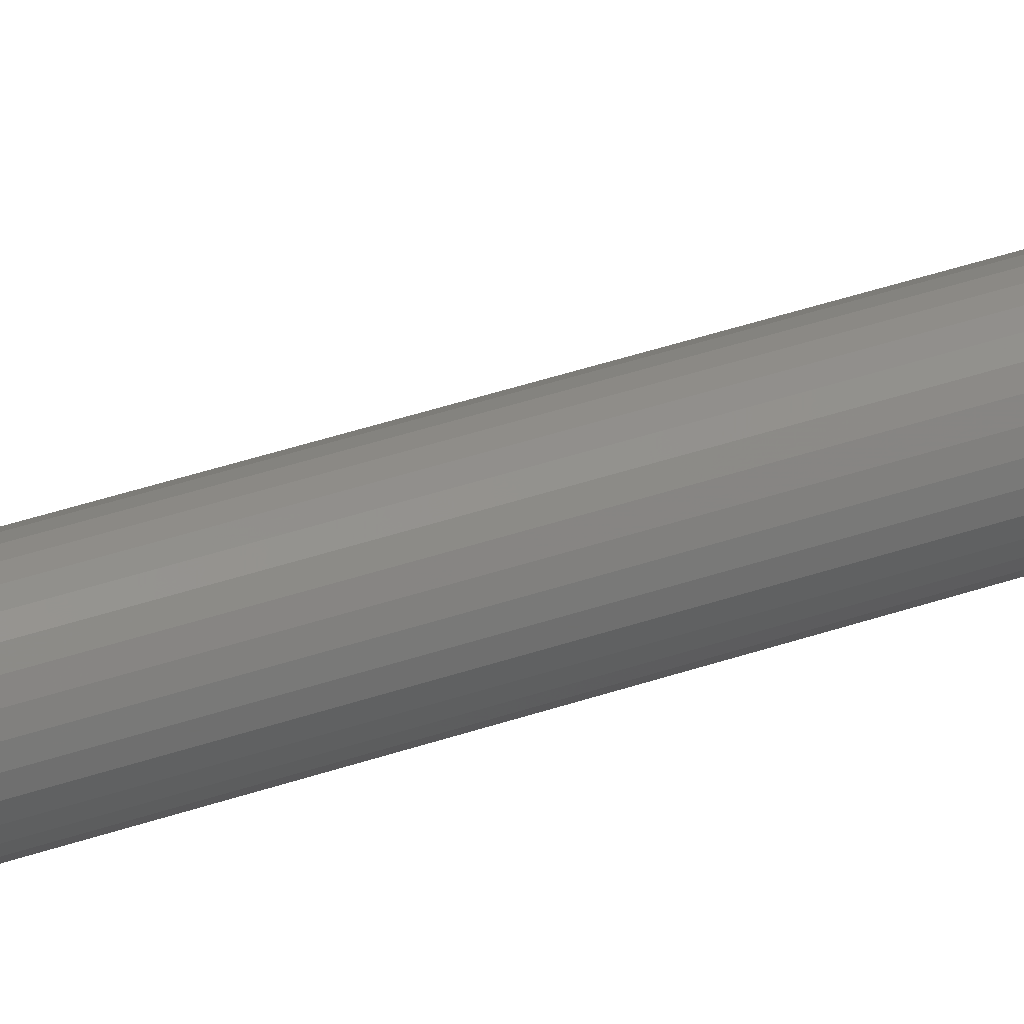
<metadata>
{"format":"stl","ext":"stl","renderer":"f3d","projection":"perspective","resolution":1024,"background":"white","views":[{"elev":35.3,"azim":-115.4,"up":"+Y"}]}
</metadata>
<code>
# stl→obj: 366 verts, 728 faces
v -0.02194 0.007553 0
v -0.03823 0.008471 0
v -0.02011 0.01097 0
v -0.02306 0.00385 0
v -0.02194 -0.007553 0
v -0.03823 -0.008471 0
v -0.02306 -0.00385 0
v -0.02011 -0.01097 0
v -0.03576 -0.01662 0
v -0.01766 -0.01396 0
v -0.01467 -0.01641 0
v -0.01125 -0.01823 0
v -0.03174 -0.02412 0
v -0.007551 -0.01936 0
v 0.01566 0.00385 0
v 0.01453 0.007553 0
v 0.04695 0.008471 0
v 0.01604 0 0
v 0.01453 -0.007553 0
v 0.01566 -0.00385 0
v 0.04695 -0.008471 0
v 0.01271 -0.01097 0
v 0.04447 -0.01662 0
v 0.01026 -0.01396 0
v 0.007265 -0.01641 0
v 0.003852 -0.01823 0
v 0.04046 -0.02412 0
v 0.0001498 -0.01936 0
v 0.004359 -0.04342 0
v -0.004112 -0.04259 0
v 0.02098 -0.04012 0
v 0.01283 -0.04259 0
v 0.04778 0 0
v -0.03906 5.317e-18 0
v -0.02344 2.417e-18 0
v -0.03174 0.02412 0
v -0.003701 0.01974 0
v -0.007551 0.01936 0
v -0.01125 0.01823 0
v -0.03576 0.01662 0
v -0.02634 0.0307 0
v -0.01976 0.0361 0
v -0.01226 0.04012 0
v -0.004112 0.04259 0
v 0.004359 0.04342 0
v 0.01283 0.04259 0
v 0.02098 0.04012 0
v 0.02848 0.0361 0
v 0.03506 0.0307 0
v 0.04046 0.02412 0
v -0.01467 0.01641 0
v -0.01766 0.01396 0
v -0.003701 -0.01974 0
v 0.03506 -0.0307 0
v 0.02848 -0.0361 0
v -0.01226 -0.04012 0
v -0.01976 -0.0361 0
v -0.02634 -0.0307 0
v 0.04447 0.01662 0
v 0.007265 0.01641 0
v 0.003852 0.01823 0
v 0.0001498 0.01936 0
v 0.01271 0.01097 0
v 0.01026 0.01396 0
v 0.01604 -2.236e-17 -0.7344
v 0.01566 -0.00385 -0.7344
v 0.01453 -0.007553 -0.7344
v 0.01271 -0.01097 -0.7344
v 0.01026 -0.01396 -0.7344
v 0.007265 -0.01641 -0.7344
v 0.003852 -0.01823 -0.7344
v 0.0001498 -0.01936 -0.7344
v -0.003701 -0.01974 -0.7344
v -0.007551 -0.01936 -0.7344
v -0.01125 -0.01823 -0.7344
v -0.01467 -0.01641 -0.7344
v -0.01766 -0.01396 -0.7344
v -0.02011 -0.01097 -0.7344
v -0.02194 -0.007553 -0.7344
v -0.02306 -0.00385 -0.7344
v -0.02344 2.417e-18 -0.7344
v -0.02306 0.00385 -0.7344
v -0.02194 0.007553 -0.7344
v -0.02011 0.01097 -0.7344
v -0.01766 0.01396 -0.7344
v -0.01467 0.01641 -0.7344
v -0.01125 0.01823 -0.7344
v -0.007551 0.01936 -0.7344
v -0.003701 0.01974 -0.7344
v 0.0001498 0.01936 -0.7344
v 0.003852 0.01823 -0.7344
v 0.007265 0.01641 -0.7344
v 0.01026 0.01396 -0.7344
v 0.01271 0.01097 -0.7344
v 0.01453 0.007553 -0.7344
v 0.01566 0.00385 -0.7344
v 0.004359 0.04342 0.09375
v -0.004112 0.04259 0.09375
v -0.01226 0.04012 0.09375
v 0.01283 0.04259 0.09375
v 0.02098 0.04012 0.09375
v -0.01976 0.0361 0.09375
v 0.02848 0.0361 0.09375
v -0.02634 0.0307 0.09375
v 0.03506 0.0307 0.09375
v -0.03174 0.02412 0.09375
v 0.04046 0.02412 0.09375
v -0.03576 0.01662 0.09375
v 0.04447 0.01662 0.09375
v -0.03823 0.008471 0.09375
v 0.04695 0.008471 0.09375
v 0.04695 -0.008471 0.09375
v -0.03576 -0.01662 0.09375
v 0.04447 -0.01662 0.09375
v -0.03174 -0.02412 0.09375
v 0.04046 -0.02412 0.09375
v -0.02634 -0.0307 0.09375
v 0.03506 -0.0307 0.09375
v -0.01976 -0.0361 0.09375
v 0.02848 -0.0361 0.09375
v -0.01226 -0.04012 0.09375
v 0.02098 -0.04012 0.09375
v -0.004112 -0.04259 0.09375
v 0.004359 -0.04342 0.09375
v 0.01283 -0.04259 0.09375
v 0.04778 0 0.09375
v -0.03906 5.317e-18 0.09375
v -0.03823 -0.008471 0.09375
v 0.0004112 -1.304e-18 -0.75
v 3.984e-06 -0.001784 -0.75
v -0.007405 -0.001784 -0.75
v -0.007812 2.064e-19 -0.75
v 3.984e-06 0.001784 -0.75
v -0.007405 0.001784 -0.75
v -0.006264 0.003215 -0.75
v -0.004616 0.004009 -0.75
v -0.002786 0.004009 -0.75
v -0.001137 0.003215 -0.75
v -0.001137 -0.003215 -0.75
v -0.002786 -0.004009 -0.75
v -0.004616 -0.004009 -0.75
v -0.006264 -0.003215 -0.75
v 0.003322 0.001397 -0.7497
v 0.002253 0.003978 -0.7497
v 0.0002773 0.005953 -0.7497
v -0.003701 0.00716 -0.7497
v -0.006441 0.006615 -0.7497
v -0.008764 0.005063 -0.7497
v -0.01086 -1.301e-18 -0.7497
v -0.01072 0.001397 -0.7497
v -0.01032 0.00274 -0.7497
v -0.02314 -5.204e-18 -0.7374
v -0.02276 0.003792 -0.7374
v -0.02225 -3.469e-18 -0.7404
v -0.02189 0.003618 -0.7404
v -0.0208 -4.337e-18 -0.7431
v -0.02048 0.003337 -0.7431
v -0.01886 -2.602e-18 -0.7454
v -0.01857 0.002958 -0.7454
v -0.01649 -3.469e-18 -0.7474
v -0.01625 0.002496 -0.7474
v -0.01379 -1.735e-18 -0.7488
v -0.0136 0.001969 -0.7488
v 0.01536 0.003792 -0.7374
v 0.01574 -6.939e-18 -0.7374
v 0.01449 0.003618 -0.7404
v 0.01485 -6.939e-18 -0.7404
v 0.01307 0.003337 -0.7431
v 0.0134 -4.337e-18 -0.7431
v 0.01117 0.002958 -0.7454
v 0.01146 -5.204e-18 -0.7454
v 0.008846 0.002496 -0.7474
v 0.009092 -3.469e-18 -0.7474
v 0.006197 0.001969 -0.7488
v 0.006391 -2.602e-18 -0.7488
v 0.003459 -2.168e-18 -0.7497
v 0.01426 0.007438 -0.7374
v 0.01343 0.007098 -0.7404
v 0.0121 0.006545 -0.7431
v 0.01031 0.005802 -0.7454
v 0.008118 0.004896 -0.7474
v 0.005622 0.003862 -0.7488
v 0.002914 0.00274 -0.7497
v 0.01246 0.0108 -0.7374
v 0.01172 0.0103 -0.7404
v 0.01052 0.009502 -0.7431
v 0.008905 0.008423 -0.7454
v 0.006936 0.007107 -0.7474
v 0.00469 0.005606 -0.7488
v 0.01004 0.01374 -0.7374
v 0.009414 0.01312 -0.7404
v 0.008393 0.01209 -0.7431
v 0.007019 0.01072 -0.7454
v 0.005345 0.009046 -0.7474
v 0.003435 0.007136 -0.7488
v 0.001362 0.005063 -0.7497
v 0.007098 0.01616 -0.7374
v 0.006604 0.01542 -0.7404
v 0.005802 0.01422 -0.7431
v 0.004722 0.01261 -0.7454
v 0.003407 0.01064 -0.7474
v 0.001906 0.008391 -0.7488
v 0.003737 0.01796 -0.7374
v 0.003397 0.01714 -0.7404
v 0.002845 0.0158 -0.7431
v 0.002101 0.01401 -0.7454
v 0.001195 0.01182 -0.7474
v 0.0001611 0.009323 -0.7488
v -0.0009606 0.006615 -0.7497
v 9.124e-05 0.01906 -0.7374
v -8.223e-05 0.01819 -0.7404
v -0.0003639 0.01677 -0.7431
v -0.000743 0.01487 -0.7454
v -0.001205 0.01255 -0.7474
v -0.001732 0.009897 -0.7488
v -0.002304 0.007023 -0.7497
v -0.003701 0.01944 -0.7374
v -0.003701 0.01855 -0.7404
v -0.003701 0.0171 -0.7431
v -0.003701 0.01516 -0.7454
v -0.003701 0.01279 -0.7474
v -0.003701 0.01009 -0.7488
v -0.007493 0.01906 -0.7374
v -0.007319 0.01819 -0.7404
v -0.007037 0.01677 -0.7431
v -0.006658 0.01487 -0.7454
v -0.006196 0.01255 -0.7474
v -0.005669 0.009897 -0.7488
v -0.005098 0.007023 -0.7497
v -0.01114 0.01796 -0.7374
v -0.0108 0.01714 -0.7404
v -0.01025 0.0158 -0.7431
v -0.009502 0.01401 -0.7454
v -0.008596 0.01182 -0.7474
v -0.007562 0.009323 -0.7488
v -0.0145 0.01616 -0.7374
v -0.01401 0.01542 -0.7404
v -0.0132 0.01422 -0.7431
v -0.01212 0.01261 -0.7454
v -0.01081 0.01064 -0.7474
v -0.009307 0.008391 -0.7488
v -0.007679 0.005953 -0.7497
v -0.01744 0.01374 -0.7374
v -0.01682 0.01312 -0.7404
v -0.01579 0.01209 -0.7431
v -0.01442 0.01072 -0.7454
v -0.01275 0.009046 -0.7474
v -0.01084 0.007136 -0.7488
v -0.01986 0.0108 -0.7374
v -0.01912 0.0103 -0.7404
v -0.01792 0.009502 -0.7431
v -0.01631 0.008423 -0.7454
v -0.01434 0.007107 -0.7474
v -0.01209 0.005606 -0.7488
v -0.009654 0.003978 -0.7497
v -0.02166 0.007438 -0.7374
v -0.02084 0.007098 -0.7404
v -0.0195 0.006545 -0.7431
v -0.01771 0.005802 -0.7454
v -0.01552 0.004896 -0.7474
v -0.01302 0.003862 -0.7488
v -0.01072 -0.001397 -0.7497
v -0.009654 -0.003978 -0.7497
v -0.007679 -0.005953 -0.7497
v -0.003701 -0.00716 -0.7497
v -0.0009606 -0.006615 -0.7497
v 0.001362 -0.005063 -0.7497
v 0.003322 -0.001397 -0.7497
v 0.002914 -0.00274 -0.7497
v 0.01536 -0.003792 -0.7374
v 0.01449 -0.003618 -0.7404
v 0.01307 -0.003337 -0.7431
v 0.01117 -0.002958 -0.7454
v 0.008846 -0.002496 -0.7474
v 0.006197 -0.001969 -0.7488
v -0.02276 -0.003792 -0.7374
v -0.02189 -0.003618 -0.7404
v -0.02048 -0.003337 -0.7431
v -0.01857 -0.002958 -0.7454
v -0.01625 -0.002496 -0.7474
v -0.0136 -0.001969 -0.7488
v -0.02166 -0.007438 -0.7374
v -0.02084 -0.007098 -0.7404
v -0.0195 -0.006545 -0.7431
v -0.01771 -0.005802 -0.7454
v -0.01552 -0.004896 -0.7474
v -0.01302 -0.003862 -0.7488
v -0.01032 -0.00274 -0.7497
v -0.01986 -0.0108 -0.7374
v -0.01912 -0.0103 -0.7404
v -0.01792 -0.009502 -0.7431
v -0.01631 -0.008423 -0.7454
v -0.01434 -0.007107 -0.7474
v -0.01209 -0.005606 -0.7488
v -0.01744 -0.01374 -0.7374
v -0.01682 -0.01312 -0.7404
v -0.01579 -0.01209 -0.7431
v -0.01442 -0.01072 -0.7454
v -0.01275 -0.009046 -0.7474
v -0.01084 -0.007136 -0.7488
v -0.008764 -0.005063 -0.7497
v -0.0145 -0.01616 -0.7374
v -0.01401 -0.01542 -0.7404
v -0.0132 -0.01422 -0.7431
v -0.01212 -0.01261 -0.7454
v -0.01081 -0.01064 -0.7474
v -0.009307 -0.008391 -0.7488
v -0.01114 -0.01796 -0.7374
v -0.0108 -0.01714 -0.7404
v -0.01025 -0.0158 -0.7431
v -0.009502 -0.01401 -0.7454
v -0.008596 -0.01182 -0.7474
v -0.007562 -0.009323 -0.7488
v -0.006441 -0.006615 -0.7497
v -0.007493 -0.01906 -0.7374
v -0.007319 -0.01819 -0.7404
v -0.007037 -0.01677 -0.7431
v -0.006658 -0.01487 -0.7454
v -0.006196 -0.01255 -0.7474
v -0.005669 -0.009897 -0.7488
v -0.005098 -0.007023 -0.7497
v -0.003701 -0.01944 -0.7374
v -0.003701 -0.01855 -0.7404
v -0.003701 -0.0171 -0.7431
v -0.003701 -0.01516 -0.7454
v -0.003701 -0.01279 -0.7474
v -0.003701 -0.01009 -0.7488
v 9.124e-05 -0.01906 -0.7374
v -8.223e-05 -0.01819 -0.7404
v -0.0003639 -0.01677 -0.7431
v -0.000743 -0.01487 -0.7454
v -0.001205 -0.01255 -0.7474
v -0.001732 -0.009897 -0.7488
v -0.002304 -0.007023 -0.7497
v 0.003737 -0.01796 -0.7374
v 0.003397 -0.01714 -0.7404
v 0.002845 -0.0158 -0.7431
v 0.002101 -0.01401 -0.7454
v 0.001195 -0.01182 -0.7474
v 0.0001611 -0.009323 -0.7488
v 0.007098 -0.01616 -0.7374
v 0.006604 -0.01542 -0.7404
v 0.005802 -0.01422 -0.7431
v 0.004722 -0.01261 -0.7454
v 0.003407 -0.01064 -0.7474
v 0.001906 -0.008391 -0.7488
v 0.0002773 -0.005953 -0.7497
v 0.01004 -0.01374 -0.7374
v 0.009414 -0.01312 -0.7404
v 0.008393 -0.01209 -0.7431
v 0.007019 -0.01072 -0.7454
v 0.005345 -0.009046 -0.7474
v 0.003435 -0.007136 -0.7488
v 0.01246 -0.0108 -0.7374
v 0.01172 -0.0103 -0.7404
v 0.01052 -0.009502 -0.7431
v 0.008905 -0.008423 -0.7454
v 0.006936 -0.007107 -0.7474
v 0.00469 -0.005606 -0.7488
v 0.002253 -0.003978 -0.7497
v 0.01426 -0.007438 -0.7374
v 0.01343 -0.007098 -0.7404
v 0.0121 -0.006545 -0.7431
v 0.01031 -0.005802 -0.7454
v 0.008118 -0.004896 -0.7474
v 0.005622 -0.003862 -0.7488
f 1 2 3
f 2 1 4
f 5 6 7
f 6 5 8
f 8 9 6
f 9 8 10
f 11 9 10
f 9 11 12
f 12 13 9
f 13 12 14
f 15 16 17
f 15 17 18
f 19 20 21
f 22 19 21
f 23 22 21
f 24 22 23
f 25 24 23
f 26 25 23
f 27 26 23
f 28 26 27
f 29 30 31
f 32 29 31
f 33 21 20
f 33 20 18
f 33 18 17
f 34 2 4
f 34 4 35
f 34 35 7
f 34 7 6
f 36 37 38
f 36 38 39
f 36 39 40
f 37 36 41
f 37 41 42
f 37 42 43
f 37 43 44
f 37 44 45
f 37 45 46
f 37 46 47
f 37 47 48
f 37 48 49
f 37 49 50
f 40 39 51
f 40 51 52
f 40 52 3
f 40 3 2
f 53 28 27
f 53 27 54
f 53 54 55
f 53 55 31
f 53 31 30
f 53 30 56
f 53 56 57
f 53 57 58
f 53 58 13
f 53 13 14
f 50 59 60
f 50 60 61
f 50 61 62
f 50 62 37
f 59 17 16
f 59 16 63
f 59 63 64
f 59 64 60
f 65 18 66
f 66 18 20
f 66 20 67
f 67 20 19
f 67 19 68
f 68 19 22
f 68 22 69
f 69 22 24
f 69 24 70
f 70 24 25
f 70 25 71
f 71 25 26
f 71 26 72
f 72 26 28
f 72 28 73
f 73 28 53
f 73 53 74
f 74 53 14
f 74 14 75
f 75 14 12
f 75 12 76
f 76 12 11
f 76 11 77
f 77 11 10
f 77 10 78
f 78 10 8
f 78 8 79
f 79 8 5
f 79 5 80
f 80 5 7
f 80 7 81
f 81 7 35
f 81 35 82
f 82 35 4
f 82 4 83
f 83 4 1
f 83 1 84
f 84 1 3
f 84 3 85
f 85 3 52
f 85 52 86
f 86 52 51
f 86 51 87
f 87 51 39
f 87 39 88
f 88 39 38
f 88 38 89
f 89 38 37
f 89 37 90
f 90 37 62
f 90 62 91
f 91 62 61
f 91 61 92
f 92 61 60
f 92 60 93
f 93 60 64
f 93 64 94
f 94 64 63
f 94 63 95
f 95 63 16
f 95 16 96
f 96 16 15
f 96 15 65
f 65 15 18
f 97 98 99
f 100 97 99
f 100 99 101
f 101 99 102
f 101 102 103
f 103 102 104
f 103 104 105
f 105 104 106
f 105 106 107
f 107 106 108
f 107 108 109
f 109 108 110
f 109 110 111
f 112 113 114
f 114 113 115
f 114 115 116
f 116 115 117
f 116 117 118
f 118 117 119
f 118 119 120
f 120 119 121
f 120 121 122
f 122 121 123
f 122 123 124
f 122 124 125
f 111 110 126
f 126 110 127
f 126 127 112
f 112 127 128
f 112 128 113
f 33 126 21
f 21 126 112
f 21 112 23
f 23 112 114
f 23 114 27
f 27 114 116
f 27 116 54
f 54 116 118
f 54 118 55
f 55 118 120
f 55 120 31
f 31 120 122
f 31 122 32
f 32 122 125
f 32 125 29
f 29 125 124
f 29 124 30
f 30 124 123
f 30 123 56
f 56 123 121
f 56 121 57
f 57 121 119
f 57 119 58
f 58 119 117
f 58 117 13
f 13 117 115
f 13 115 9
f 9 115 113
f 9 113 6
f 6 113 128
f 6 128 34
f 34 128 127
f 34 127 2
f 2 127 110
f 2 110 40
f 40 110 108
f 40 108 36
f 36 108 106
f 36 106 41
f 41 106 104
f 41 104 42
f 42 104 102
f 42 102 43
f 43 102 99
f 43 99 44
f 44 99 98
f 44 98 45
f 45 98 97
f 45 97 46
f 46 97 100
f 46 100 47
f 47 100 101
f 47 101 48
f 48 101 103
f 48 103 49
f 49 103 105
f 49 105 50
f 50 105 107
f 50 107 59
f 59 107 109
f 59 109 17
f 17 109 111
f 17 111 33
f 33 111 126
f 129 130 131
f 129 131 132
f 129 132 133
f 134 135 136
f 134 136 137
f 134 137 138
f 134 138 133
f 134 133 132
f 130 139 140
f 130 140 141
f 130 141 142
f 130 142 131
f 129 133 143
f 138 144 133
f 137 145 138
f 136 146 137
f 135 147 136
f 134 148 135
f 132 149 150
f 132 150 151
f 132 151 134
f 81 82 152
f 152 82 153
f 152 153 154
f 154 153 155
f 154 155 156
f 156 155 157
f 156 157 158
f 158 157 159
f 158 159 160
f 160 159 161
f 160 161 162
f 162 161 163
f 162 163 149
f 149 163 150
f 96 65 164
f 164 65 165
f 164 165 166
f 166 165 167
f 166 167 168
f 168 167 169
f 168 169 170
f 170 169 171
f 170 171 172
f 172 171 173
f 172 173 174
f 174 173 175
f 174 175 143
f 143 175 176
f 143 176 129
f 95 96 177
f 177 96 164
f 177 164 178
f 178 164 166
f 178 166 179
f 179 166 168
f 179 168 180
f 180 168 170
f 180 170 181
f 181 170 172
f 181 172 182
f 182 172 174
f 182 174 183
f 183 174 143
f 183 143 133
f 94 95 184
f 184 95 177
f 184 177 185
f 185 177 178
f 185 178 186
f 186 178 179
f 186 179 187
f 187 179 180
f 187 180 188
f 188 180 181
f 188 181 189
f 189 181 182
f 189 182 144
f 144 182 183
f 144 183 133
f 93 94 190
f 190 94 184
f 190 184 191
f 191 184 185
f 191 185 192
f 192 185 186
f 192 186 193
f 193 186 187
f 193 187 194
f 194 187 188
f 194 188 195
f 195 188 189
f 195 189 196
f 196 189 144
f 196 144 138
f 92 93 197
f 197 93 190
f 197 190 198
f 198 190 191
f 198 191 199
f 199 191 192
f 199 192 200
f 200 192 193
f 200 193 201
f 201 193 194
f 201 194 202
f 202 194 195
f 202 195 145
f 145 195 196
f 145 196 138
f 91 92 203
f 203 92 197
f 203 197 204
f 204 197 198
f 204 198 205
f 205 198 199
f 205 199 206
f 206 199 200
f 206 200 207
f 207 200 201
f 207 201 208
f 208 201 202
f 208 202 209
f 209 202 145
f 209 145 137
f 90 91 210
f 210 91 203
f 210 203 211
f 211 203 204
f 211 204 212
f 212 204 205
f 212 205 213
f 213 205 206
f 213 206 214
f 214 206 207
f 214 207 215
f 215 207 208
f 215 208 216
f 216 208 209
f 216 209 137
f 89 90 217
f 217 90 210
f 217 210 218
f 218 210 211
f 218 211 219
f 219 211 212
f 219 212 220
f 220 212 213
f 220 213 221
f 221 213 214
f 221 214 222
f 222 214 215
f 222 215 146
f 146 215 216
f 146 216 137
f 88 89 223
f 223 89 217
f 223 217 224
f 224 217 218
f 224 218 225
f 225 218 219
f 225 219 226
f 226 219 220
f 226 220 227
f 227 220 221
f 227 221 228
f 228 221 222
f 228 222 229
f 229 222 146
f 229 146 136
f 87 88 230
f 230 88 223
f 230 223 231
f 231 223 224
f 231 224 232
f 232 224 225
f 232 225 233
f 233 225 226
f 233 226 234
f 234 226 227
f 234 227 235
f 235 227 228
f 235 228 147
f 147 228 229
f 147 229 136
f 86 87 236
f 236 87 230
f 236 230 237
f 237 230 231
f 237 231 238
f 238 231 232
f 238 232 239
f 239 232 233
f 239 233 240
f 240 233 234
f 240 234 241
f 241 234 235
f 241 235 242
f 242 235 147
f 242 147 135
f 85 86 243
f 243 86 236
f 243 236 244
f 244 236 237
f 244 237 245
f 245 237 238
f 245 238 246
f 246 238 239
f 246 239 247
f 247 239 240
f 247 240 248
f 248 240 241
f 248 241 148
f 148 241 242
f 148 242 135
f 84 85 249
f 249 85 243
f 249 243 250
f 250 243 244
f 250 244 251
f 251 244 245
f 251 245 252
f 252 245 246
f 252 246 253
f 253 246 247
f 253 247 254
f 254 247 248
f 254 248 255
f 255 248 148
f 255 148 134
f 83 84 256
f 256 84 249
f 256 249 257
f 257 249 250
f 257 250 258
f 258 250 251
f 258 251 259
f 259 251 252
f 259 252 260
f 260 252 253
f 260 253 261
f 261 253 254
f 261 254 151
f 151 254 255
f 151 255 134
f 82 83 153
f 153 83 256
f 153 256 155
f 155 256 257
f 155 257 157
f 157 257 258
f 157 258 159
f 159 258 259
f 159 259 161
f 161 259 260
f 161 260 163
f 163 260 261
f 163 261 150
f 150 261 151
f 132 131 262
f 142 263 131
f 141 264 142
f 140 265 141
f 139 266 140
f 130 267 139
f 129 176 268
f 129 268 269
f 129 269 130
f 65 66 165
f 165 66 270
f 165 270 167
f 167 270 271
f 167 271 169
f 169 271 272
f 169 272 171
f 171 272 273
f 171 273 173
f 173 273 274
f 173 274 175
f 175 274 275
f 175 275 176
f 176 275 268
f 80 81 276
f 276 81 152
f 276 152 277
f 277 152 154
f 277 154 278
f 278 154 156
f 278 156 279
f 279 156 158
f 279 158 280
f 280 158 160
f 280 160 281
f 281 160 162
f 281 162 262
f 262 162 149
f 262 149 132
f 79 80 282
f 282 80 276
f 282 276 283
f 283 276 277
f 283 277 284
f 284 277 278
f 284 278 285
f 285 278 279
f 285 279 286
f 286 279 280
f 286 280 287
f 287 280 281
f 287 281 288
f 288 281 262
f 288 262 131
f 78 79 289
f 289 79 282
f 289 282 290
f 290 282 283
f 290 283 291
f 291 283 284
f 291 284 292
f 292 284 285
f 292 285 293
f 293 285 286
f 293 286 294
f 294 286 287
f 294 287 263
f 263 287 288
f 263 288 131
f 77 78 295
f 295 78 289
f 295 289 296
f 296 289 290
f 296 290 297
f 297 290 291
f 297 291 298
f 298 291 292
f 298 292 299
f 299 292 293
f 299 293 300
f 300 293 294
f 300 294 301
f 301 294 263
f 301 263 142
f 76 77 302
f 302 77 295
f 302 295 303
f 303 295 296
f 303 296 304
f 304 296 297
f 304 297 305
f 305 297 298
f 305 298 306
f 306 298 299
f 306 299 307
f 307 299 300
f 307 300 264
f 264 300 301
f 264 301 142
f 75 76 308
f 308 76 302
f 308 302 309
f 309 302 303
f 309 303 310
f 310 303 304
f 310 304 311
f 311 304 305
f 311 305 312
f 312 305 306
f 312 306 313
f 313 306 307
f 313 307 314
f 314 307 264
f 314 264 141
f 74 75 315
f 315 75 308
f 315 308 316
f 316 308 309
f 316 309 317
f 317 309 310
f 317 310 318
f 318 310 311
f 318 311 319
f 319 311 312
f 319 312 320
f 320 312 313
f 320 313 321
f 321 313 314
f 321 314 141
f 73 74 322
f 322 74 315
f 322 315 323
f 323 315 316
f 323 316 324
f 324 316 317
f 324 317 325
f 325 317 318
f 325 318 326
f 326 318 319
f 326 319 327
f 327 319 320
f 327 320 265
f 265 320 321
f 265 321 141
f 72 73 328
f 328 73 322
f 328 322 329
f 329 322 323
f 329 323 330
f 330 323 324
f 330 324 331
f 331 324 325
f 331 325 332
f 332 325 326
f 332 326 333
f 333 326 327
f 333 327 334
f 334 327 265
f 334 265 140
f 71 72 335
f 335 72 328
f 335 328 336
f 336 328 329
f 336 329 337
f 337 329 330
f 337 330 338
f 338 330 331
f 338 331 339
f 339 331 332
f 339 332 340
f 340 332 333
f 340 333 266
f 266 333 334
f 266 334 140
f 70 71 341
f 341 71 335
f 341 335 342
f 342 335 336
f 342 336 343
f 343 336 337
f 343 337 344
f 344 337 338
f 344 338 345
f 345 338 339
f 345 339 346
f 346 339 340
f 346 340 347
f 347 340 266
f 347 266 139
f 69 70 348
f 348 70 341
f 348 341 349
f 349 341 342
f 349 342 350
f 350 342 343
f 350 343 351
f 351 343 344
f 351 344 352
f 352 344 345
f 352 345 353
f 353 345 346
f 353 346 267
f 267 346 347
f 267 347 139
f 68 69 354
f 354 69 348
f 354 348 355
f 355 348 349
f 355 349 356
f 356 349 350
f 356 350 357
f 357 350 351
f 357 351 358
f 358 351 352
f 358 352 359
f 359 352 353
f 359 353 360
f 360 353 267
f 360 267 130
f 67 68 361
f 361 68 354
f 361 354 362
f 362 354 355
f 362 355 363
f 363 355 356
f 363 356 364
f 364 356 357
f 364 357 365
f 365 357 358
f 365 358 366
f 366 358 359
f 366 359 269
f 269 359 360
f 269 360 130
f 66 67 270
f 270 67 361
f 270 361 271
f 271 361 362
f 271 362 272
f 272 362 363
f 272 363 273
f 273 363 364
f 273 364 274
f 274 364 365
f 274 365 275
f 275 365 366
f 275 366 268
f 268 366 269

</code>
